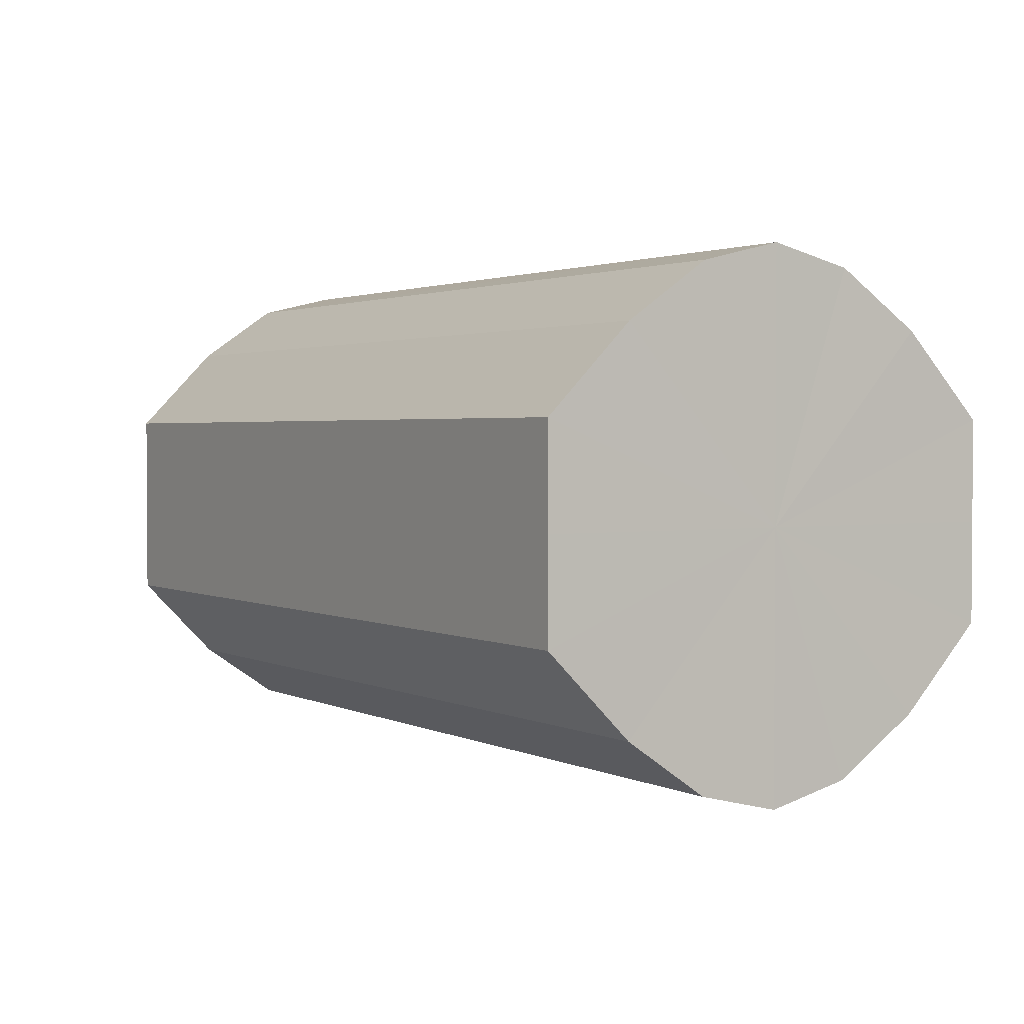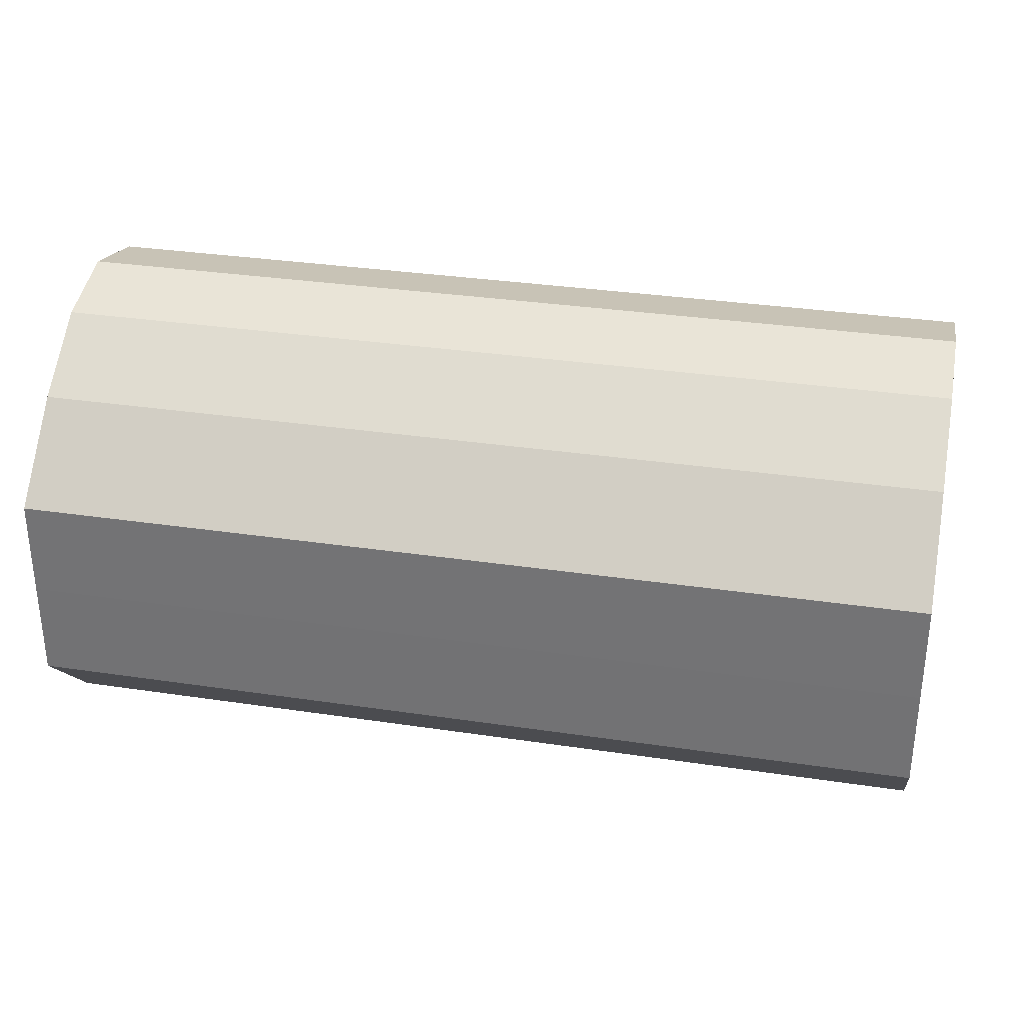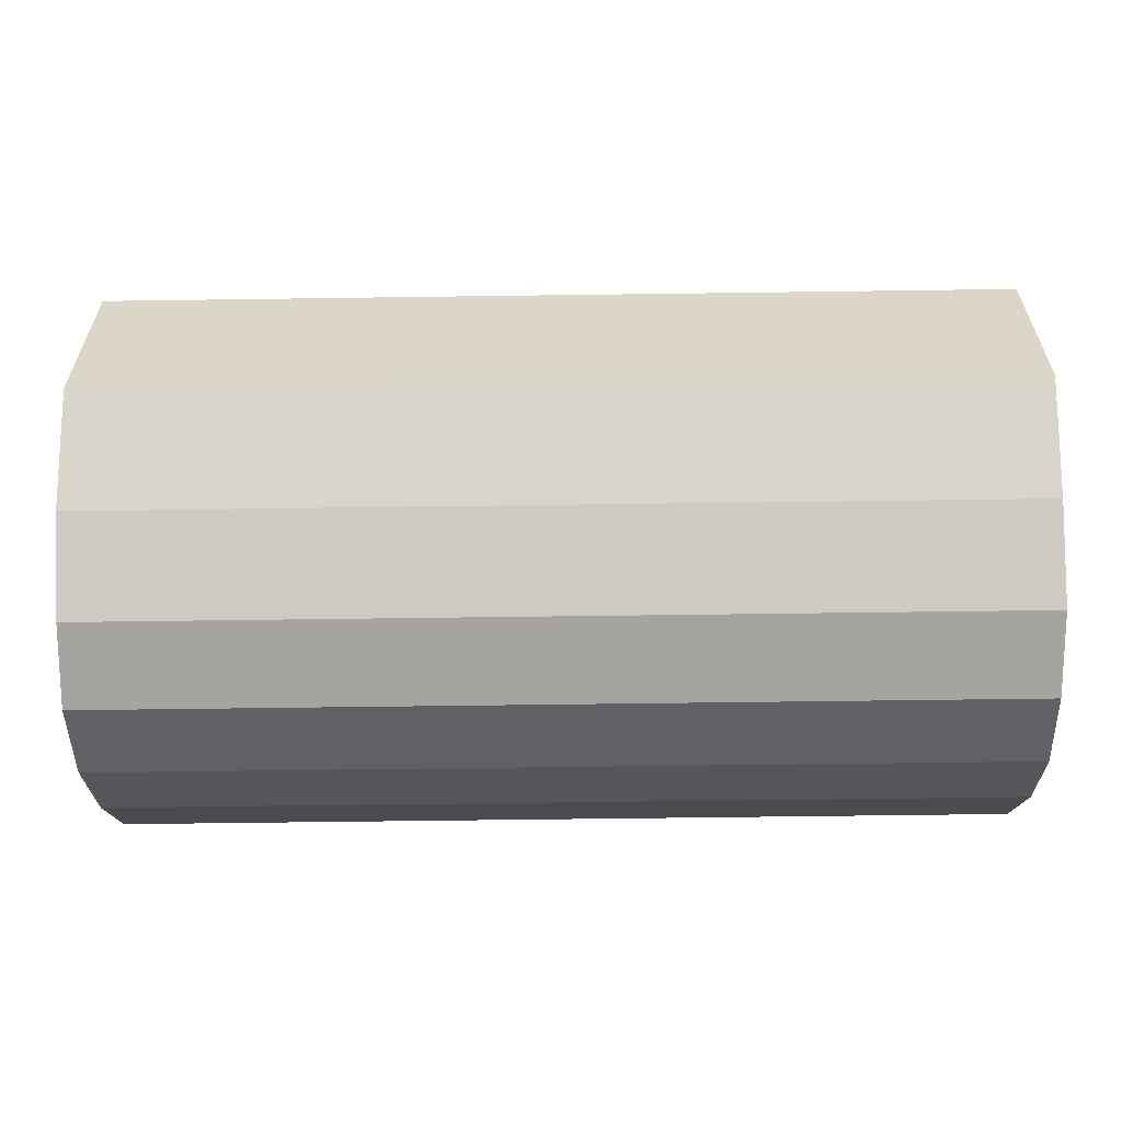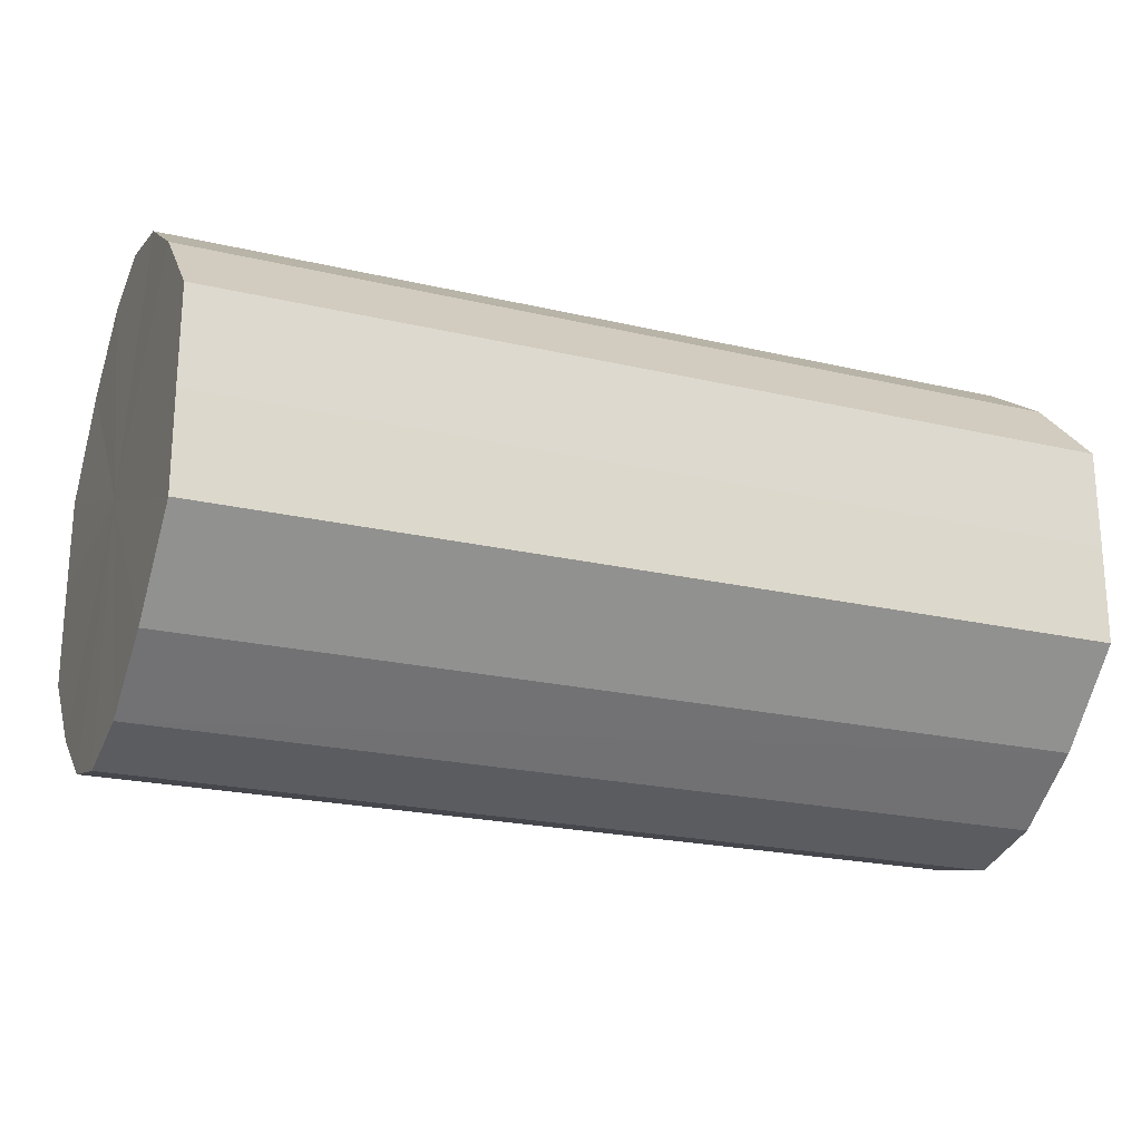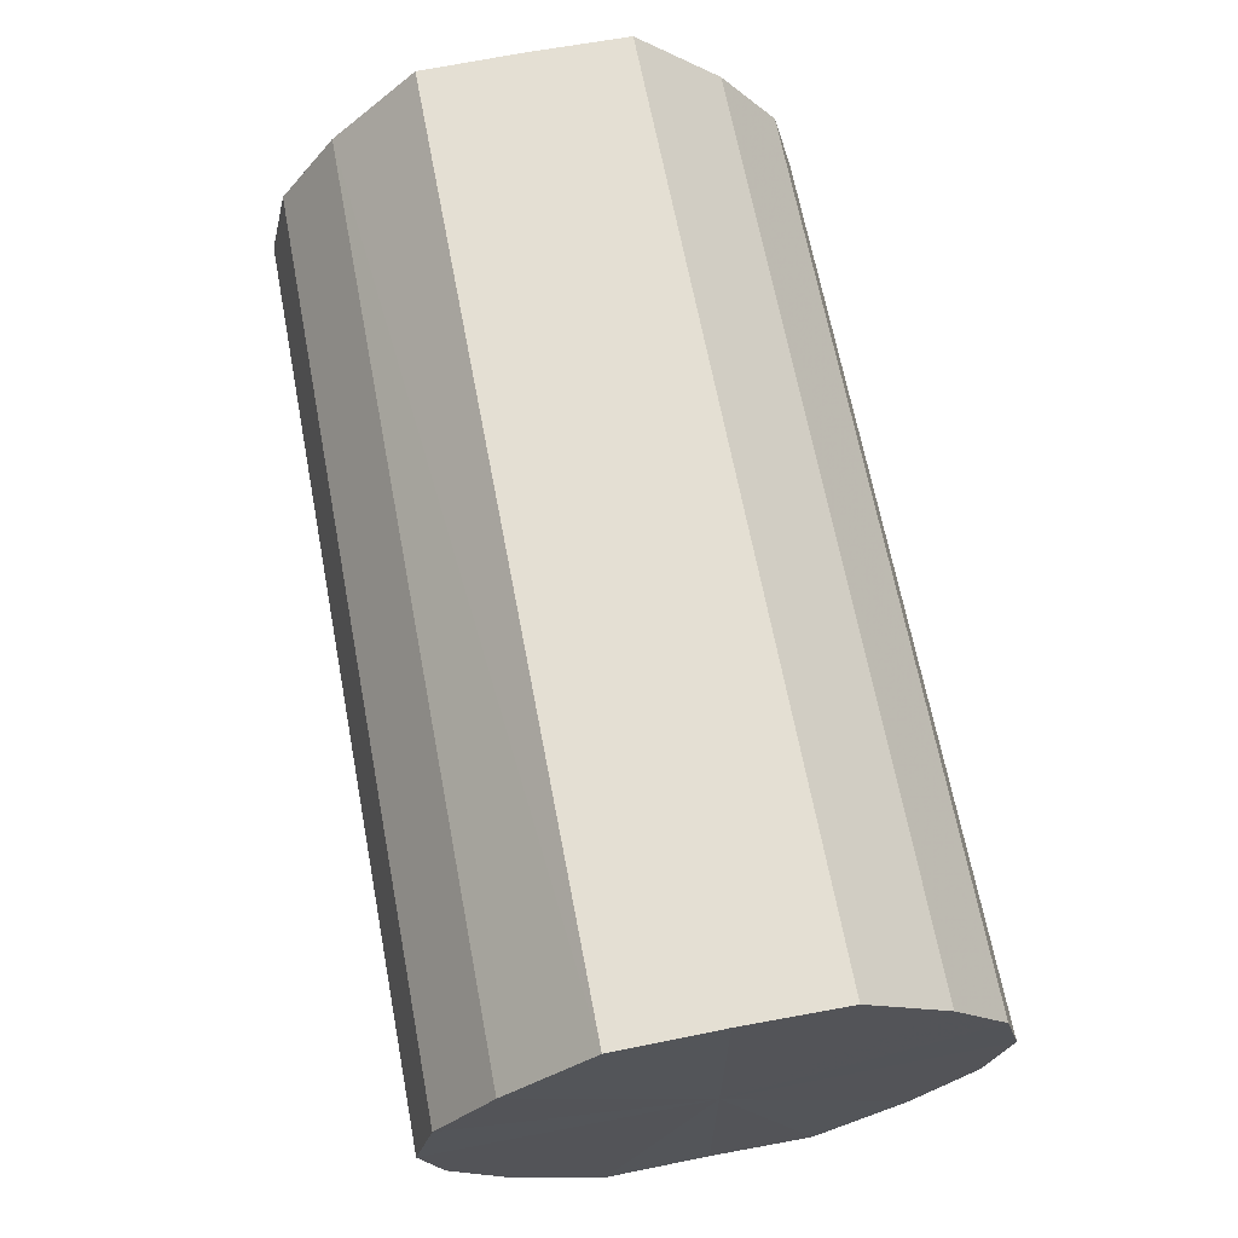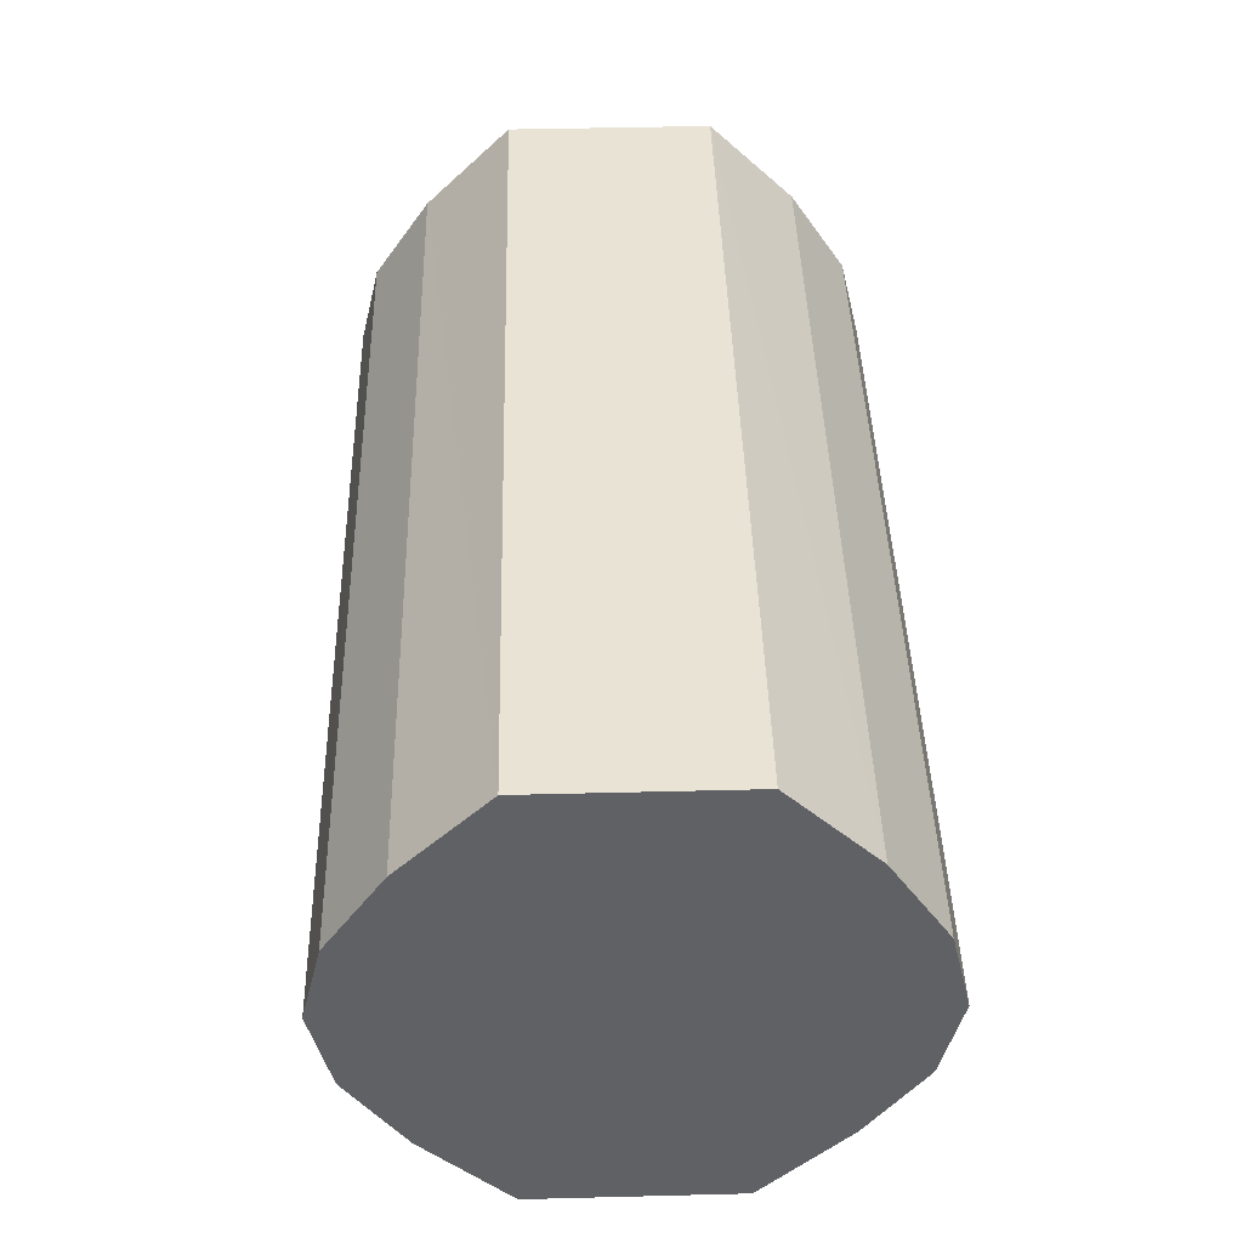
<metadata>
{"format":"obj","ext":"obj","renderer":"f3d","projection":"perspective","resolution":1024,"background":"white","views":[{"elev":2.1,"azim":58.0,"up":"+Z"},{"elev":32.4,"azim":-168.2,"up":"+Z"},{"elev":-60.0,"azim":0.8,"up":"+Z"},{"elev":-22.4,"azim":158.0,"up":"+Z"},{"elev":66.6,"azim":-100.8,"up":"+Y"},{"elev":42.1,"azim":-91.5,"up":"+Y"}]}
</metadata>
<code>
o 1022
v 2175 1876 7.603
v 2175 1876 7.605
v 2175 1876 7.603
v 2175 1876 7.612
v 2175 1876 7.605
v 2175 1876 7.605
v 2175 1876 7.605
v 2175 1876 7.622
v 2175 1876 7.612
v 2175 1876 7.612
v 2175 1876 7.612
v 2175 1876 7.635
v 2175 1876 7.622
v 2175 1876 7.622
v 2175 1876 7.622
v 2175 1876 7.647
v 2175 1876 7.635
v 2175 1876 7.635
v 2175 1876 7.635
v 2175 1876 7.657
v 2175 1876 7.647
v 2175 1876 7.647
v 2175 1876 7.647
v 2175 1876 7.664
v 2175 1876 7.657
v 2175 1876 7.657
v 2175 1876 7.657
v 2175 1876 7.666
v 2175 1876 7.664
v 2175 1876 7.664
v 2175 1876 7.664
v 2175 1876 7.666
v 2175 1876 7.603
v 2175 1876 7.605
v 2175 1876 7.605
v 2175 1876 7.612
v 2175 1876 7.612
v 2175 1876 7.605
v 2175 1876 7.603
v 2175 1876 7.612
v 2175 1876 7.605
v 2175 1876 7.622
v 2175 1876 7.622
v 2175 1876 7.622
v 2175 1876 7.612
v 2175 1876 7.635
v 2175 1876 7.622
v 2175 1876 7.635
v 2175 1876 7.635
v 2175 1876 7.647
v 2175 1876 7.635
v 2175 1876 7.657
v 2175 1876 7.647
v 2175 1876 7.647
v 2175 1876 7.647
v 2175 1876 7.664
v 2175 1876 7.657
v 2175 1876 7.666
v 2175 1876 7.664
v 2175 1876 7.657
v 2175 1876 7.657
v 2175 1876 7.664
v 2175 1876 7.666
v 2175 1876 7.664
v 2175 1876 7.635
v 2175 1876 7.605
v 2175 1876 7.603
v 2175 1876 7.612
v 2175 1876 7.605
v 2175 1876 7.622
v 2175 1876 7.612
v 2175 1876 7.635
v 2175 1876 7.622
v 2175 1876 7.647
v 2175 1876 7.635
v 2175 1876 7.657
v 2175 1876 7.647
v 2175 1876 7.664
v 2175 1876 7.657
v 2175 1876 7.666
v 2175 1876 7.664
v 2175 1876 7.635
v 2175 1876 7.603
v 2175 1876 7.605
v 2175 1876 7.605
v 2175 1876 7.612
v 2175 1876 7.612
v 2175 1876 7.622
v 2175 1876 7.622
v 2175 1876 7.635
v 2175 1876 7.635
v 2175 1876 7.647
v 2175 1876 7.647
v 2175 1876 7.657
v 2175 1876 7.657
v 2175 1876 7.664
v 2175 1876 7.664
v 2175 1876 7.666
f 1 2 3
f 2 4 5
f 6 1 7
f 4 8 9
f 10 6 11
f 8 12 13
f 14 10 15
f 12 16 17
f 18 14 19
f 16 20 21
f 22 18 23
f 20 24 25
f 26 22 27
f 24 28 29
f 30 26 31
f 28 30 32
f 33 34 35
f 35 36 37
f 38 39 33
f 40 41 38
f 37 42 43
f 44 45 40
f 46 47 44
f 43 48 49
f 50 51 46
f 52 53 50
f 49 54 55
f 56 57 52
f 58 59 56
f 55 60 61
f 62 63 58
f 61 64 62
f 65 66 67
f 65 68 66
f 65 67 69
f 65 70 68
f 65 69 71
f 65 72 70
f 65 71 73
f 65 74 72
f 65 73 75
f 65 76 74
f 65 75 77
f 65 78 76
f 65 77 79
f 65 80 78
f 65 79 81
f 65 81 80
f 82 83 84
f 82 85 83
f 82 84 86
f 82 87 85
f 82 86 88
f 82 89 87
f 82 88 90
f 82 91 89
f 82 90 92
f 82 93 91
f 82 92 94
f 82 95 93
f 82 94 96
f 82 97 95
f 82 96 98
f 82 98 97

</code>
